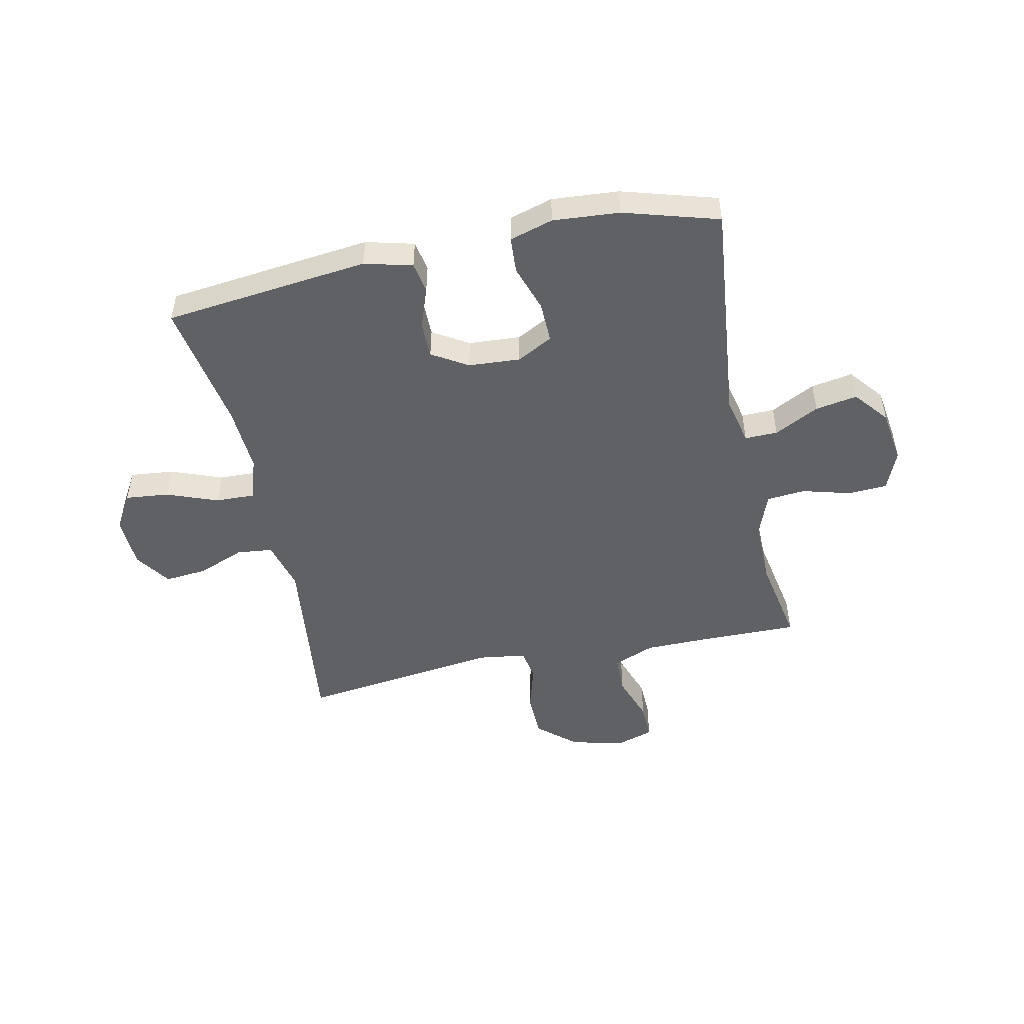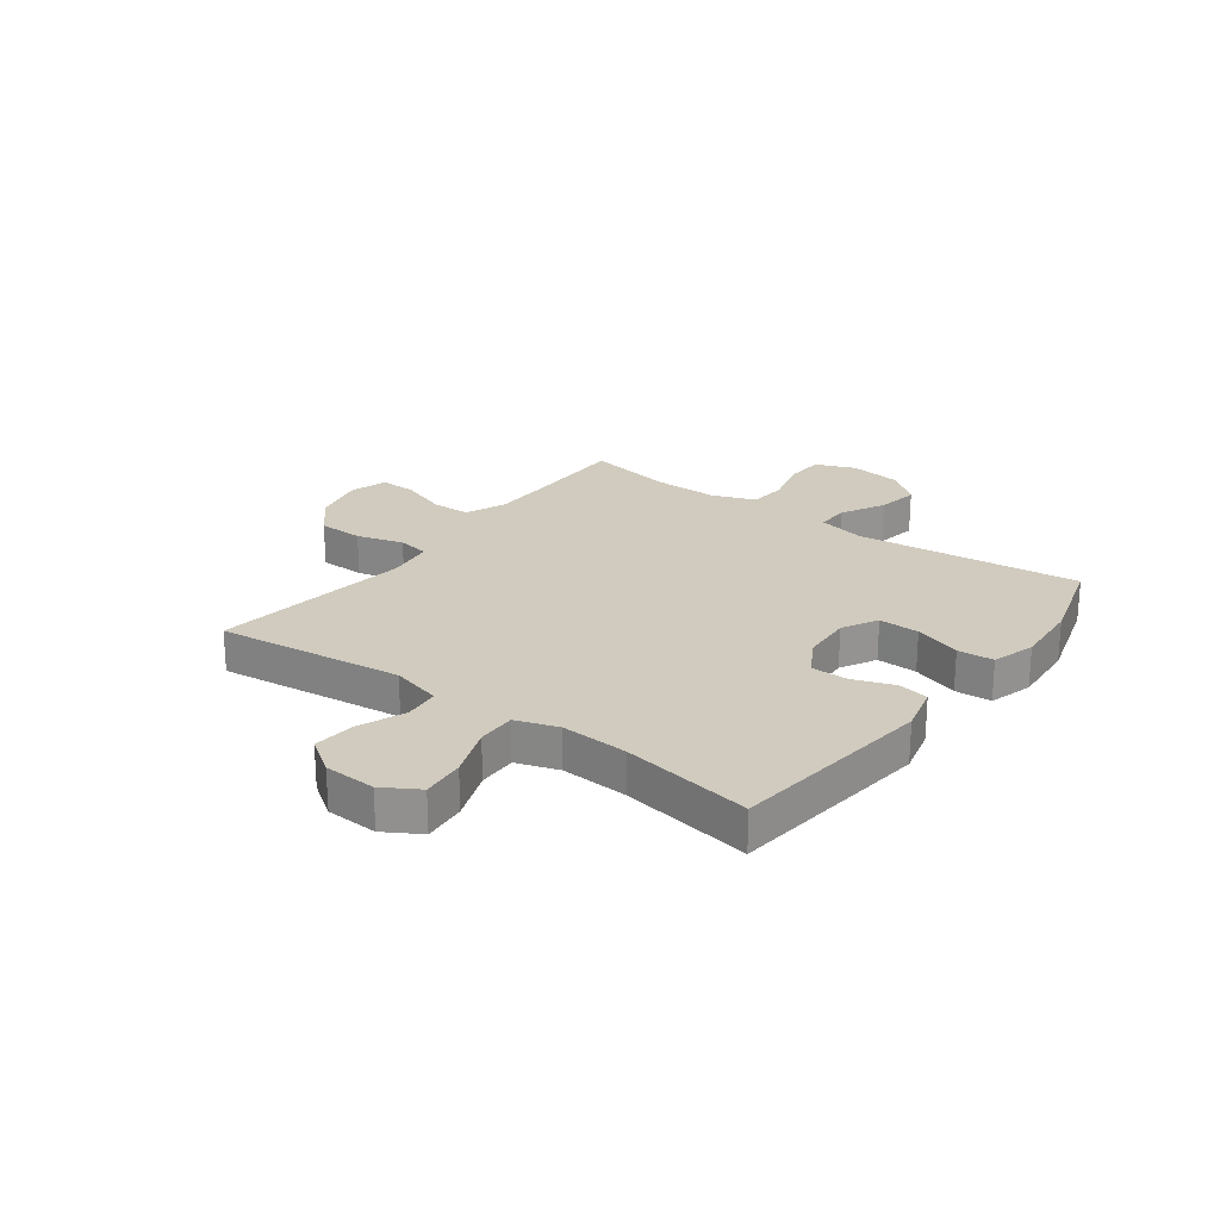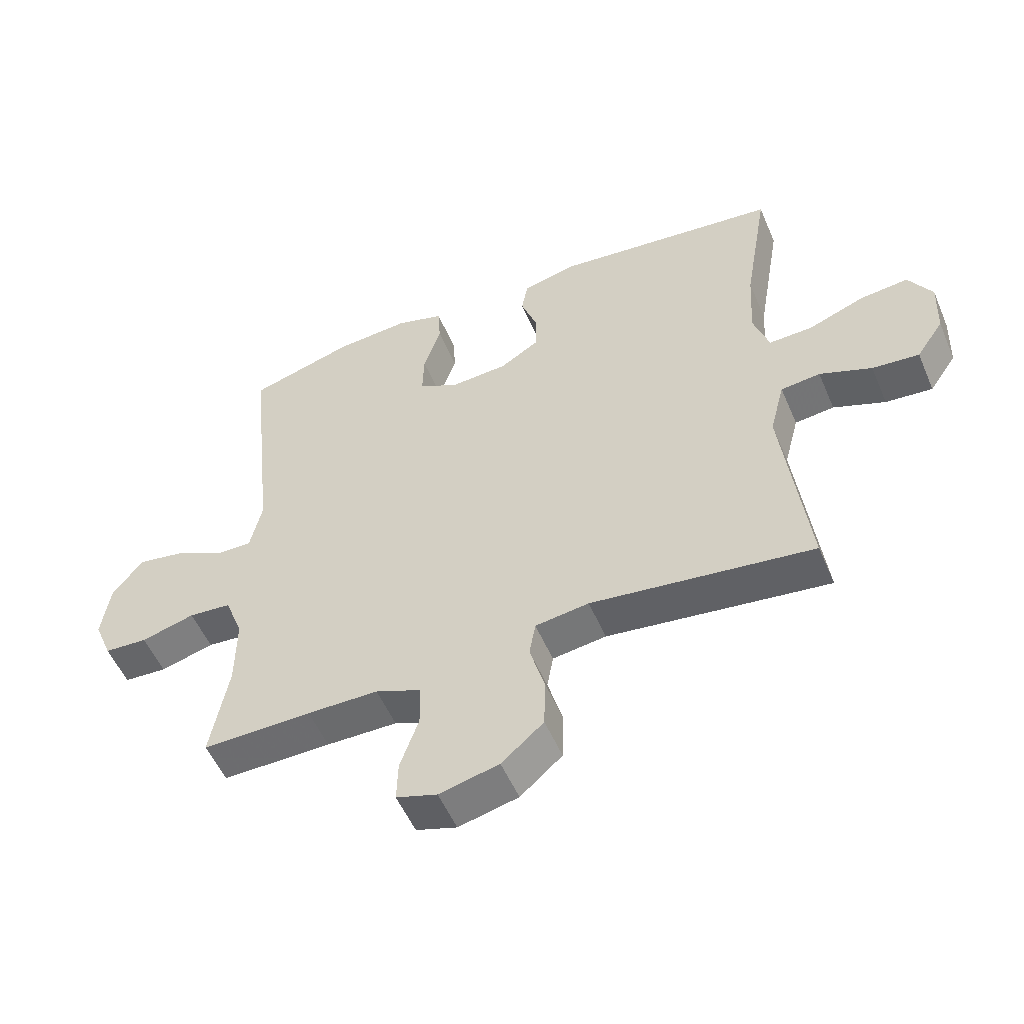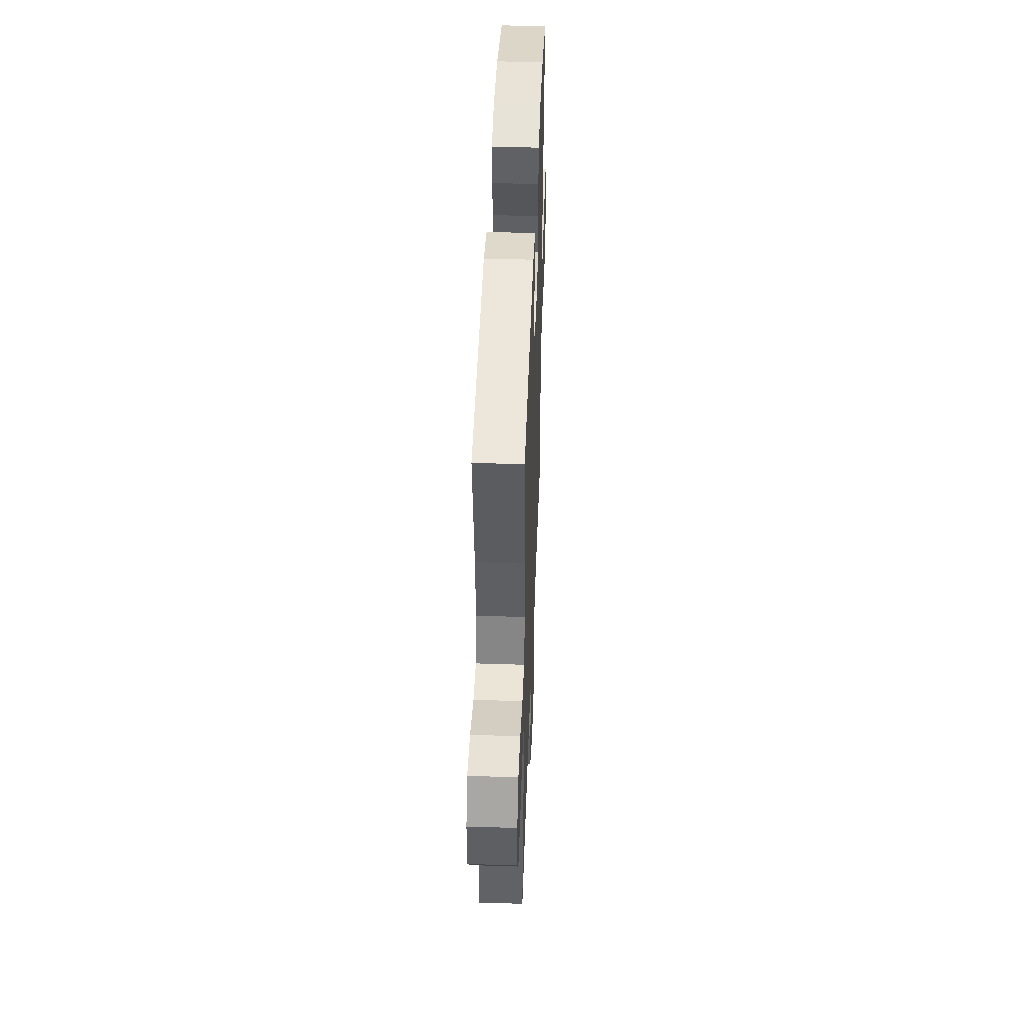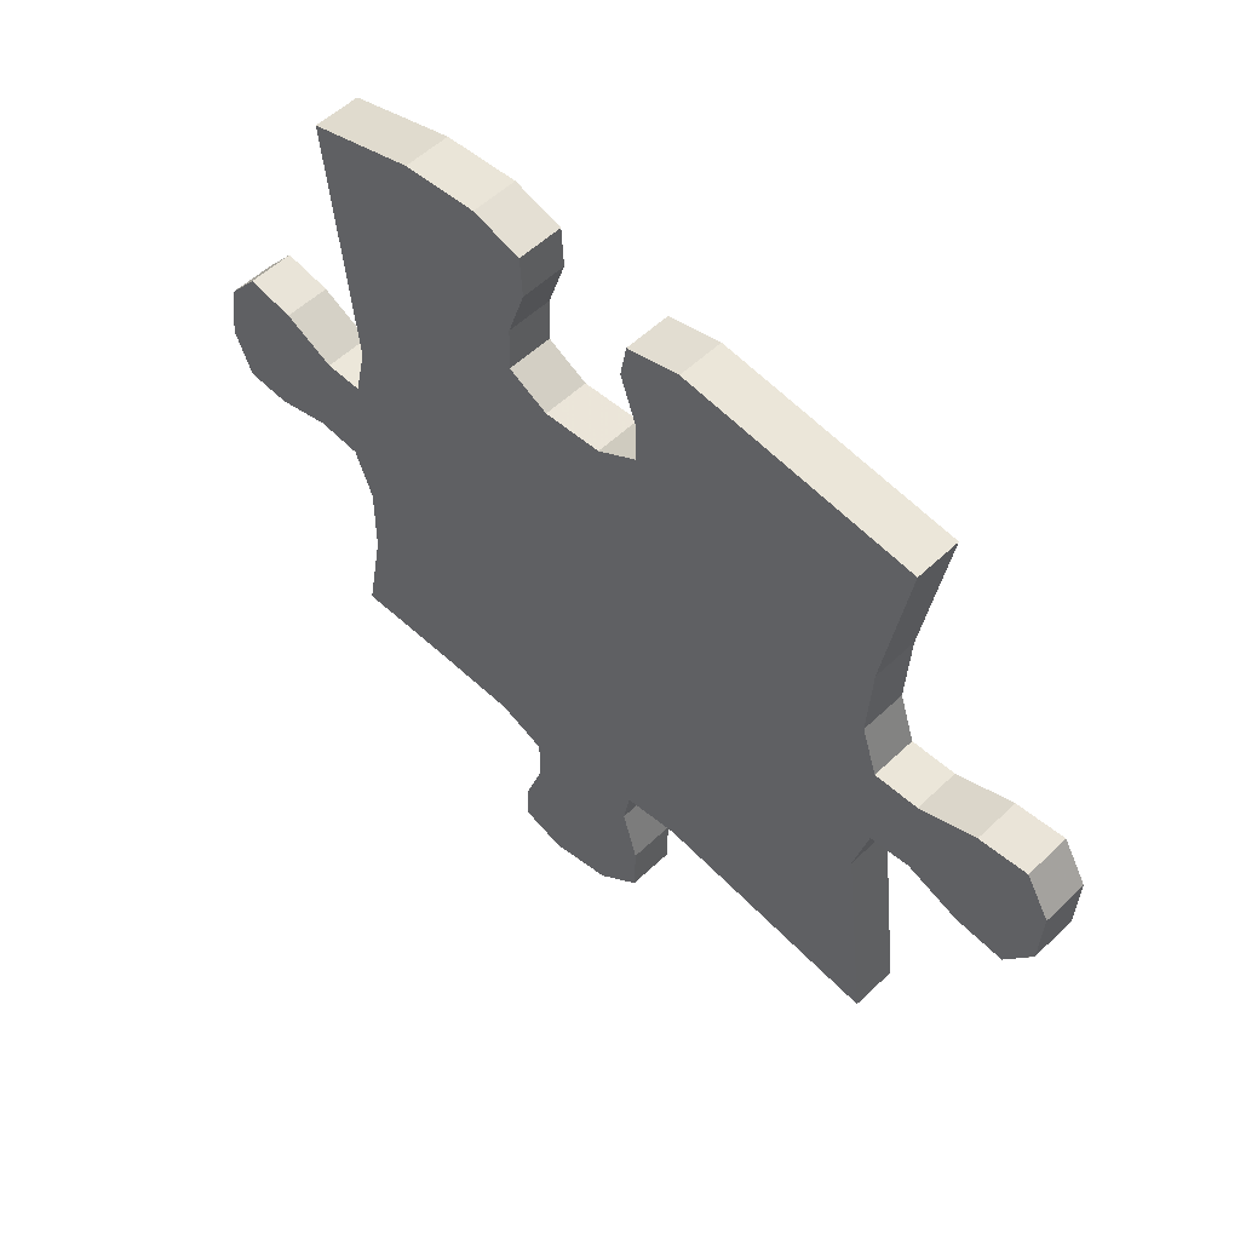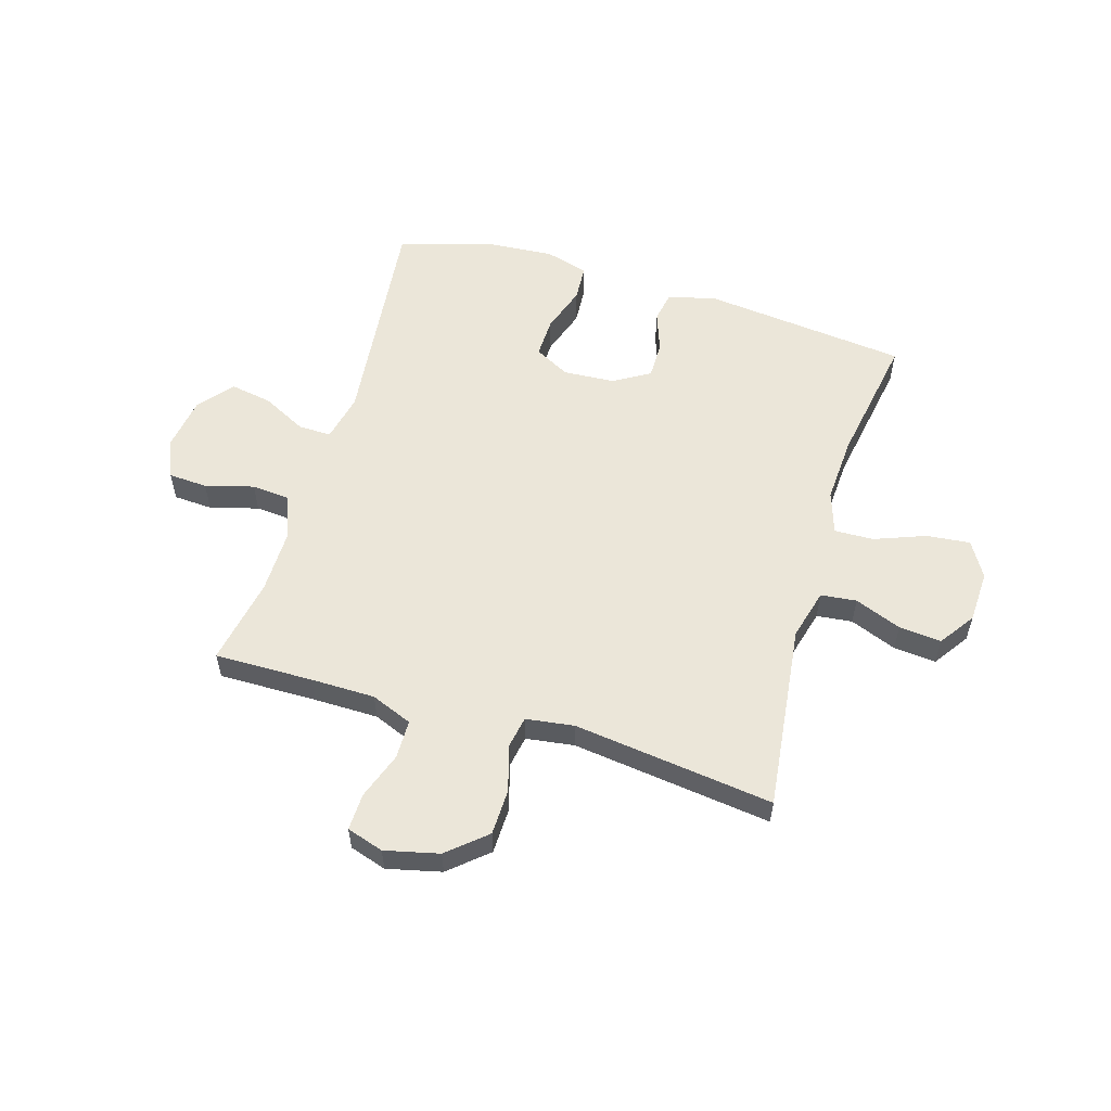
<metadata>
{"format":"obj","ext":"obj","renderer":"f3d","projection":"perspective","resolution":1024,"background":"white","views":[{"elev":-49.5,"azim":12.0,"up":"+Y"},{"elev":23.3,"azim":-53.3,"up":"+Y"},{"elev":-53.5,"azim":-157.1,"up":"+Z"},{"elev":45.9,"azim":-87.9,"up":"+Z"},{"elev":54.4,"azim":-135.3,"up":"+Z"},{"elev":56.3,"azim":-163.3,"up":"+Y"}]}
</metadata>
<code>
v -0.5 0.07 0.5
v -0.132 0.07 0.541
v -0.046 0.07 0.519
v -0.036 0.07 0.464
v -0.062 0.07 0.391
v -0.062 0.07 0.325
v 0.002 0.07 0.286
v 0.095 0.07 0.28
v 0.159 0.07 0.314
v 0.157 0.07 0.387
v 0.129 0.07 0.471
v 0.133 0.07 0.536
v 0.211 0.07 0.559
v 0.33 0.07 0.55
v 0.5 0.07 0.5
v 0.457 0.07 0.097
v 0.476 0.07 0.011
v 0.535 0.07 0.012
v 0.615 0.07 0.053
v 0.69 0.07 0.066
v 0.74 0.07 0.005
v 0.754 0.07 -0.091
v 0.725 0.07 -0.162
v 0.655 0.07 -0.166
v 0.568 0.07 -0.142
v 0.499 0.07 -0.148
v 0.47 0.07 -0.225
v 0.471 0.07 -0.342
v 0.5 0.07 -0.5
v 0.323 0.07 -0.498
v 0.208 0.07 -0.499
v 0.134 0.07 -0.529
v 0.133 0.07 -0.599
v 0.163 0.07 -0.684
v 0.165 0.07 -0.75
v 0.099 0.07 -0.771
v 0.002 0.07 -0.748
v -0.066 0.07 -0.689
v -0.068 0.07 -0.607
v -0.044 0.07 -0.523
v -0.054 0.07 -0.466
v -0.141 0.07 -0.454
v -0.5 0.07 -0.5
v -0.46 0.07 -0.165
v -0.484 0.07 -0.074
v -0.548 0.07 -0.067
v -0.632 0.07 -0.1
v -0.708 0.07 -0.107
v -0.752 0.07 -0.043
v -0.756 0.07 0.05
v -0.718 0.07 0.114
v -0.64 0.07 0.106
v -0.548 0.07 0.071
v -0.478 0.07 0.069
v -0.453 0.07 0.145
v -0.46 0.07 0.265
v -0.5 0 0.5
v -0.132 0 0.541
v -0.046 0 0.519
v -0.036 0 0.464
v -0.062 0 0.391
v -0.062 0 0.325
v 0.002 0 0.286
v 0.095 0 0.28
v 0.159 0 0.314
v 0.157 0 0.387
v 0.129 0 0.471
v 0.133 0 0.536
v 0.211 0 0.559
v 0.33 0 0.55
v 0.5 0 0.5
v 0.457 0 0.097
v 0.476 0 0.011
v 0.535 0 0.012
v 0.615 0 0.053
v 0.69 0 0.066
v 0.74 0 0.005
v 0.754 0 -0.091
v 0.725 0 -0.162
v 0.655 0 -0.166
v 0.568 0 -0.142
v 0.499 0 -0.148
v 0.47 0 -0.225
v 0.471 0 -0.342
v 0.5 0 -0.5
v 0.323 0 -0.498
v 0.208 0 -0.499
v 0.134 0 -0.529
v 0.133 0 -0.599
v 0.163 0 -0.684
v 0.165 0 -0.75
v 0.099 0 -0.771
v 0.002 0 -0.748
v -0.066 0 -0.689
v -0.068 0 -0.607
v -0.044 0 -0.523
v -0.054 0 -0.466
v -0.141 0 -0.454
v -0.5 0 -0.5
v -0.46 0 -0.165
v -0.484 0 -0.074
v -0.548 0 -0.067
v -0.632 0 -0.1
v -0.708 0 -0.107
v -0.752 0 -0.043
v -0.756 0 0.05
v -0.718 0 0.114
v -0.64 0 0.106
v -0.548 0 0.071
v -0.478 0 0.069
v -0.453 0 0.145
v -0.46 0 0.265
f 50 51 52 53
f 50 53 54
f 49 50 54
f 46 47 48 49
f 45 46 49 54
f 44 45 54 55
f 42 43 44
f 41 42 44 55
f 37 38 39 40
f 37 40 41
f 36 37 41
f 33 34 35 36
f 32 33 36 41
f 31 32 41 55
f 28 29 30
f 27 28 30 31
f 26 27 31 55
f 22 23 24 25
f 18 19 20 21
f 17 18 21 22
f 13 14 15 16
f 13 16 17
f 10 11 12 13
f 9 10 13 17
f 8 9 17
f 7 8 17
f 2 3 4 5
f 56 1 2 5
f 56 5 6
f 55 56 6 7
f 26 55 7 17
f 17 22 25 26
f 109 108 107 106
f 110 109 106
f 110 106 105
f 105 104 103 102
f 110 105 102 101
f 111 110 101 100
f 100 99 98
f 111 100 98 97
f 96 95 94 93
f 97 96 93
f 97 93 92
f 92 91 90 89
f 97 92 89 88
f 111 97 88 87
f 86 85 84
f 87 86 84 83
f 111 87 83 82
f 81 80 79 78
f 77 76 75 74
f 78 77 74 73
f 72 71 70 69
f 73 72 69
f 69 68 67 66
f 73 69 66 65
f 73 65 64
f 73 64 63
f 61 60 59 58
f 61 58 57 112
f 62 61 112
f 63 62 112 111
f 73 63 111 82
f 82 81 78 73
f 1 57 58 2
f 2 58 59 3
f 3 59 60 4
f 4 60 61 5
f 5 61 62 6
f 6 62 63 7
f 7 63 64 8
f 8 64 65 9
f 9 65 66 10
f 10 66 67 11
f 11 67 68 12
f 12 68 69 13
f 13 69 70 14
f 14 70 71 15
f 15 71 72 16
f 16 72 73 17
f 17 73 74 18
f 18 74 75 19
f 19 75 76 20
f 20 76 77 21
f 21 77 78 22
f 22 78 79 23
f 23 79 80 24
f 24 80 81 25
f 25 81 82 26
f 26 82 83 27
f 27 83 84 28
f 28 84 85 29
f 29 85 86 30
f 30 86 87 31
f 31 87 88 32
f 32 88 89 33
f 33 89 90 34
f 34 90 91 35
f 35 91 92 36
f 36 92 93 37
f 37 93 94 38
f 38 94 95 39
f 39 95 96 40
f 40 96 97 41
f 41 97 98 42
f 42 98 99 43
f 43 99 100 44
f 44 100 101 45
f 45 101 102 46
f 46 102 103 47
f 47 103 104 48
f 48 104 105 49
f 49 105 106 50
f 50 106 107 51
f 51 107 108 52
f 52 108 109 53
f 53 109 110 54
f 54 110 111 55
f 55 111 112 56
f 56 112 57 1

</code>
